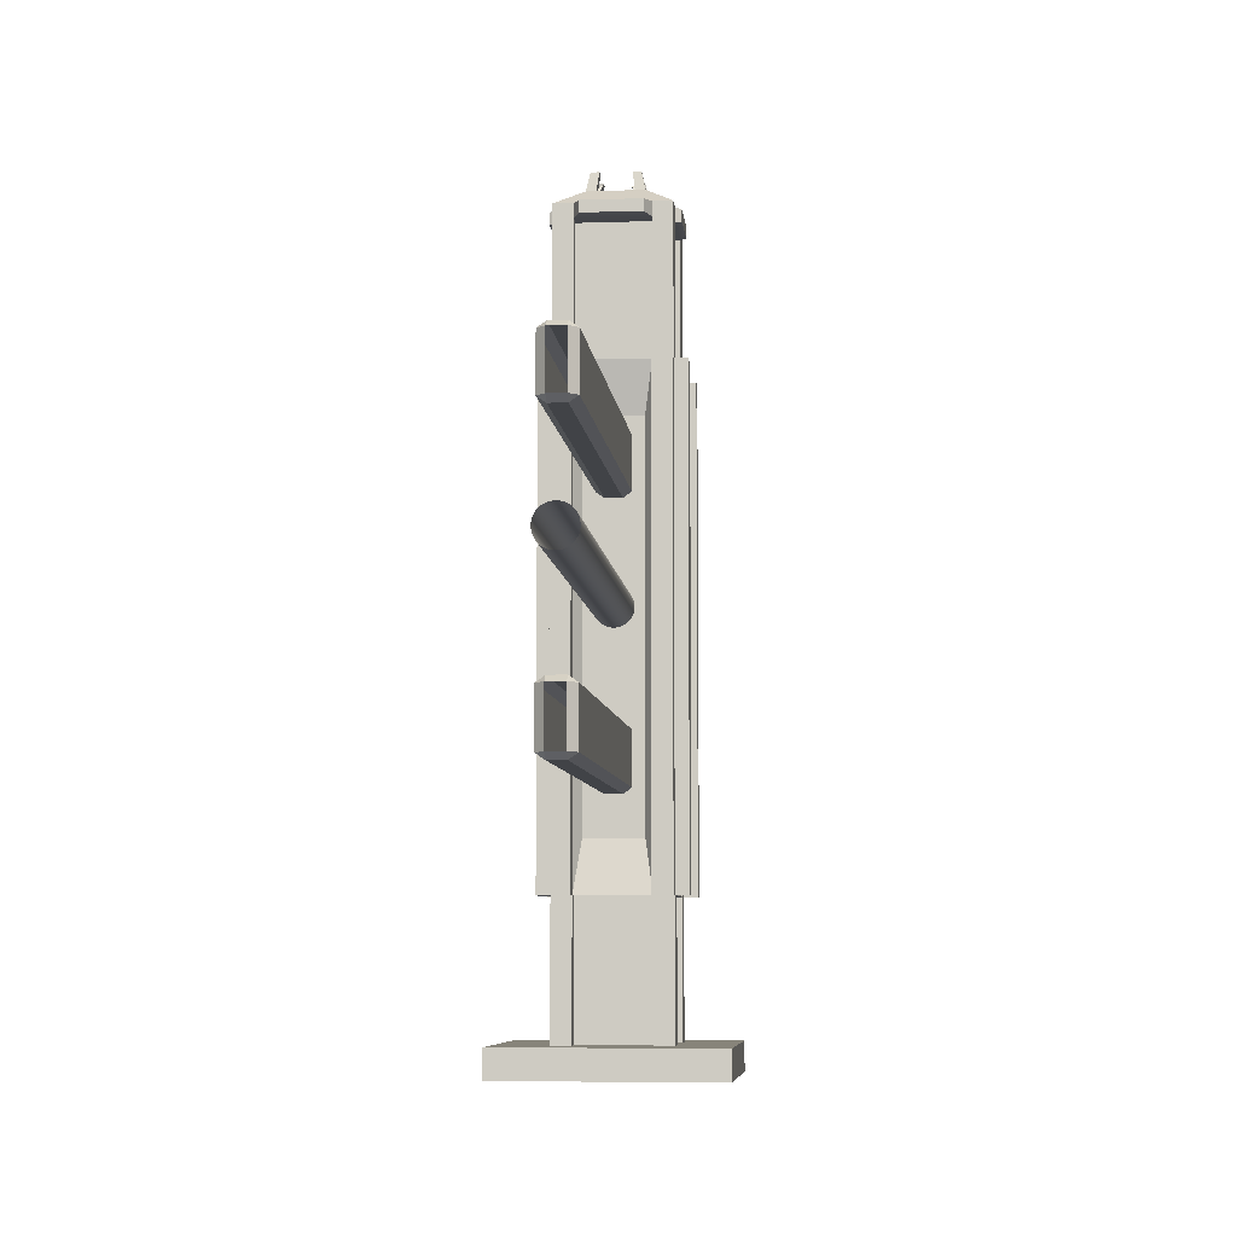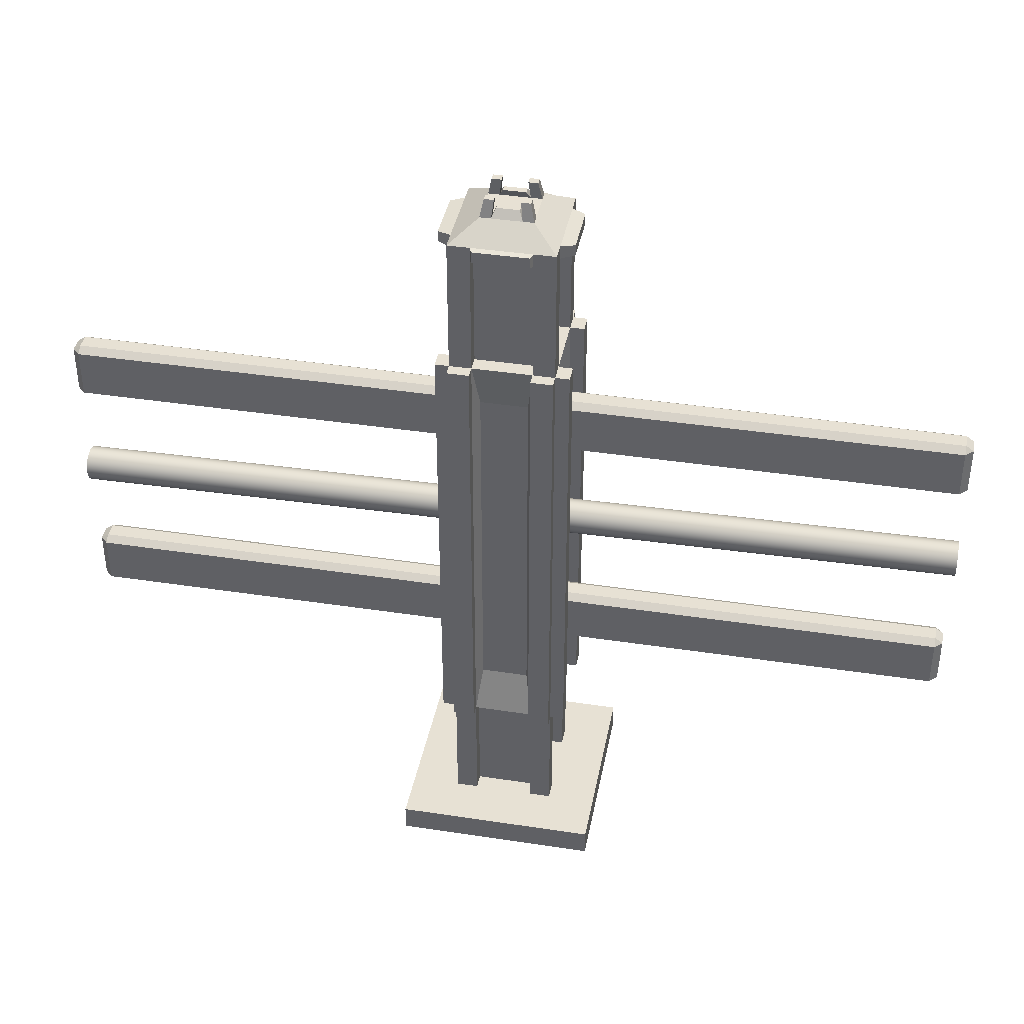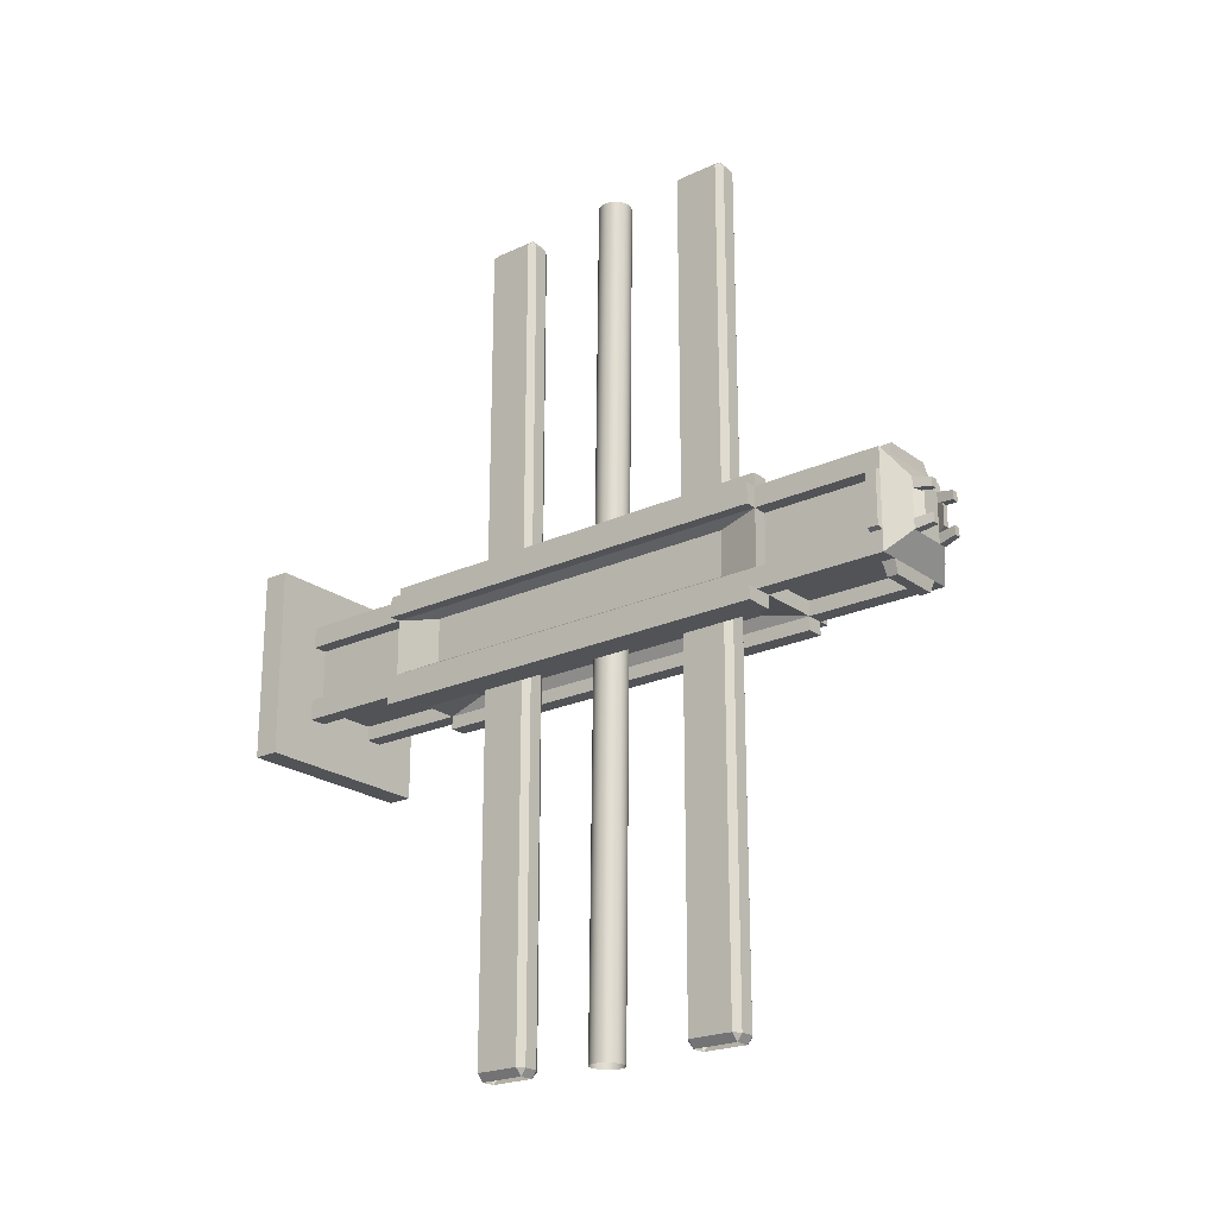
<metadata>
{"format":"obj","ext":"obj","renderer":"f3d","projection":"perspective","resolution":1024,"background":"white","views":[{"elev":-7.0,"azim":5.5,"up":"+Y"},{"elev":39.4,"azim":-79.2,"up":"+Y"},{"elev":-22.2,"azim":128.6,"up":"+Z"}]}
</metadata>
<code>
g default
v -0.5 -0.06656 0.5
v 0.5 -0.06656 0.5
v -0.5 0.06656 0.5
v 0.5 0.06656 0.5
v -0.5 0.06656 -0.5
v 0.5 0.06656 -0.5
v -0.5 -0.06656 -0.5
v 0.5 -0.06656 -0.5
v -0.2568 0.06656 0.2568
v 0.2568 0.06656 0.2568
v 0.2568 0.06656 -0.2568
v -0.2568 0.06656 -0.2568
v -0.2568 0.06656 0.2568
v 0.2568 0.06656 0.2568
v 0.2568 0.06656 -0.2568
v -0.2568 0.06656 -0.2568
v -0.2568 3.528 0.2568
v 0.2568 3.528 0.2568
v 0.2568 3.528 -0.2568
v -0.2568 3.528 -0.2568
v -0.2568 3.594 0.2568
v 0.2568 3.594 0.2568
v 0.2568 3.594 -0.2568
v -0.2568 3.594 -0.2568
v -0.1283 3.68 0.1283
v 0.1283 3.68 0.1283
v 0.1283 3.68 -0.1283
v -0.1283 3.68 -0.1283
v 0.2568 2.917 0.2568
v -0.2568 2.917 0.2568
v -0.2568 2.917 -0.2568
v 0.2568 2.917 -0.2568
v 0.2568 0.6771 0.2568
v -0.2568 0.6771 0.2568
v -0.2568 0.6771 -0.2568
v 0.2568 0.6771 -0.2568
v 0.2568 2.917 0.1478
v 0.2568 1.797 0.1478
v 0.2568 0.6771 0.1478
v 0.2568 0.06656 0.1478
v 0.2568 0.06656 0.1478
v 0.5 0.06656 0.2879
v 0.5 -0.06656 0.2879
v -0.5 -0.06656 0.2879
v -0.5 0.06656 0.2879
v -0.2568 0.06656 0.1478
v -0.2568 0.06656 0.1478
v -0.2568 0.6771 0.1478
v -0.2568 1.797 0.1478
v -0.2568 2.917 0.1478
v -0.2568 3.528 0.1478
v -0.2568 3.594 0.1478
v -0.1283 3.68 0.07385
v 0.1283 3.68 0.07385
v 0.2568 3.594 0.1478
v 0.2568 3.528 0.1478
v 0.2568 2.917 -0.1478
v 0.2568 1.797 -0.1478
v 0.2568 0.6771 -0.1478
v 0.2568 0.06656 -0.1478
v 0.2568 0.06656 -0.1478
v 0.5 0.06656 -0.2879
v 0.5 -0.06656 -0.2879
v -0.5 -0.06656 -0.2879
v -0.5 0.06656 -0.2879
v -0.2568 0.06656 -0.1478
v -0.2568 0.06656 -0.1478
v -0.2568 0.6771 -0.1478
v -0.2568 1.797 -0.1478
v -0.2568 2.917 -0.1478
v -0.2568 3.528 -0.1479
v -0.2568 3.594 -0.1479
v -0.1283 3.68 -0.07387
v 0.1283 3.68 -0.07387
v 0.2568 3.594 -0.1479
v 0.2568 3.528 -0.1479
v -0.1666 2.917 0.2568
v -0.1666 1.797 0.2568
v -0.1666 0.6771 0.2568
v -0.1666 0.06656 0.2568
v -0.1666 0.06656 0.2568
v -0.3245 0.06656 0.5
v -0.3245 -0.06656 0.5
v -0.3245 -0.06656 -0.5
v -0.3245 0.06656 -0.5
v -0.1666 0.06656 -0.2568
v -0.1666 0.06656 -0.2568
v -0.1666 0.6771 -0.2568
v -0.1666 1.797 -0.2568
v -0.1666 2.917 -0.2568
v -0.1666 3.528 -0.2568
v -0.1666 3.594 -0.2568
v -0.08325 3.68 -0.1283
v -0.08325 3.68 -0.07387
v -0.08325 3.68 0.07385
v -0.08325 3.68 0.1283
v -0.1666 3.594 0.2568
v -0.1666 3.528 0.2568
v 0.1666 2.917 0.2568
v 0.1666 1.797 0.2568
v 0.1666 0.6771 0.2568
v 0.1666 0.06656 0.2568
v 0.1666 0.06656 0.2568
v 0.3245 0.06656 0.5
v 0.3245 -0.06656 0.5
v 0.3245 -0.06656 -0.5
v 0.3245 0.06656 -0.5
v 0.1666 0.06656 -0.2568
v 0.1666 0.06656 -0.2568
v 0.1666 0.6771 -0.2568
v 0.1666 1.797 -0.2568
v 0.1666 2.917 -0.2568
v 0.1666 3.528 -0.2568
v 0.1666 3.594 -0.2568
v 0.08325 3.68 -0.1283
v 0.08325 3.68 -0.07387
v 0.08325 3.68 0.07385
v 0.08325 3.68 0.1283
v 0.1666 3.594 0.2568
v 0.1666 3.528 0.2568
v 0.2568 1.797 0.2568
v -0.2568 1.797 -0.2568
v 0.2568 1.797 -0.2568
v -0.2568 1.797 0.2568
v 0.2568 1.797 0.3265
v 0.1666 1.797 0.3265
v 0.2568 2.917 0.3265
v 0.1666 2.917 0.3265
v 0.2568 0.6771 0.3265
v 0.1666 0.6771 0.3265
v 0.1666 1.797 -0.3265
v 0.2568 1.797 -0.3265
v 0.1666 2.917 -0.3265
v 0.2568 2.917 -0.3265
v 0.1666 0.6771 -0.3265
v 0.2568 0.6771 -0.3265
v -0.1666 1.797 0.3265
v -0.2568 1.797 0.3265
v -0.1666 2.917 0.3265
v -0.2568 2.917 0.3265
v -0.1666 0.6771 0.3265
v -0.2568 0.6771 0.3265
v -0.1666 0.6771 -0.3265
v -0.1666 1.797 -0.3265
v -0.2568 0.6771 -0.3265
v -0.2568 1.797 -0.3265
v -0.1666 2.917 -0.3265
v -0.2568 2.917 -0.3265
v -0.3171 1.797 -0.1478
v -0.3171 1.797 -0.2568
v -0.3171 2.917 -0.1478
v -0.3171 2.917 -0.2568
v -0.3171 0.6771 -0.1478
v -0.3171 0.6771 -0.2568
v 0.3171 1.797 0.1478
v 0.3171 1.797 0.2568
v 0.3171 2.917 0.1478
v 0.3171 2.917 0.2568
v 0.3171 0.6771 0.1478
v 0.3171 0.6771 0.2568
v -0.3171 0.6771 0.1478
v -0.3171 1.797 0.1478
v -0.3171 0.6771 0.2568
v -0.3171 1.797 0.2568
v -0.3171 2.917 0.1478
v -0.3171 2.917 0.2568
v 0.3171 1.797 -0.2568
v 0.3171 2.917 -0.2568
v 0.3171 1.797 -0.3265
v 0.3171 2.917 -0.3265
v 0.3171 0.6771 -0.2568
v 0.3171 0.6771 -0.3265
v -0.2841 3.533 -0.1368
v -0.2841 3.588 -0.1368
v -0.2841 3.533 0.1367
v -0.2841 3.588 0.1367
v 0.2841 3.533 0.1367
v 0.2841 3.533 -0.1368
v 0.2841 3.588 -0.1368
v 0.2841 3.588 0.1367
v 0.1358 3.533 -0.3225
v 0.1358 3.588 -0.3225
v -0.1358 3.533 -0.3225
v -0.1358 3.588 -0.3225
v -0.1358 3.533 0.3225
v 0.1358 3.533 0.3225
v 0.1358 3.588 0.3225
v -0.1358 3.588 0.3225
v 0.06237 3.72 0.05532
v 0.0961 3.72 0.05532
v 0.0961 3.72 -0.05534
v 0.06237 3.72 -0.05534
v -0.0961 3.72 0.05532
v -0.06237 3.72 0.05532
v -0.06237 3.72 -0.05534
v -0.0961 3.72 -0.05534
v 0.07112 3.768 -0.0631
v 0.1096 3.768 -0.0631
v 0.1096 3.768 -0.1096
v 0.07112 3.768 -0.1096
v 0.07112 3.768 0.1096
v 0.1096 3.768 0.1096
v 0.1096 3.768 0.06309
v 0.07112 3.768 0.06309
v -0.1096 3.768 -0.06311
v -0.07112 3.768 -0.06311
v -0.07112 3.768 -0.1096
v -0.1096 3.768 -0.1096
v -0.1096 3.768 0.1096
v -0.07112 3.768 0.1096
v -0.07112 3.768 0.06309
v -0.1096 3.768 0.06309
v -0.1796 2.917 -0.1478
v -0.1796 3.528 -0.1479
v -0.1796 2.917 0.1478
v -0.1796 3.528 0.1478
v 0.1796 3.528 0.1478
v 0.1796 2.917 0.1478
v 0.1796 2.917 -0.1478
v 0.1796 3.528 -0.1479
v 0.1666 2.917 -0.1796
v 0.1666 3.528 -0.1796
v -0.1666 2.917 -0.1796
v -0.1666 3.528 -0.1796
v -0.1666 3.528 0.1795
v -0.1666 2.917 0.1796
v 0.1666 2.917 0.1796
v 0.1666 3.528 0.1795
v 0.2033 1.797 -0.1171
v 0.2033 1.797 0.1171
v 0.2033 2.684 -0.1171
v 0.2033 2.684 0.1171
v 0.2033 0.9102 -0.1171
v 0.2033 0.9102 0.1171
v -0.2033 0.9102 -0.1171
v -0.2033 1.797 -0.1171
v -0.2033 0.9102 0.1171
v -0.2033 1.797 0.1171
v -0.2033 2.684 -0.1171
v -0.2033 2.684 0.1171
v 0.132 1.797 0.2033
v -0.132 1.797 0.2033
v 0.132 2.684 0.2033
v -0.132 2.684 0.2033
v 0.132 0.9102 0.2033
v -0.132 0.9102 0.2033
v 0.132 0.9102 -0.2033
v 0.132 1.797 -0.2033
v -0.132 0.9102 -0.2033
v -0.132 1.797 -0.2033
v 0.132 2.684 -0.2033
v -0.132 2.684 -0.2033
v 0.1796 0.06656 0.1478
v 0.1796 0.06656 -0.1478
v 0.1796 0.6771 -0.1478
v 0.1796 0.6771 0.1478
v -0.1796 0.06656 -0.1478
v -0.1796 0.6771 -0.1478
v -0.1796 0.06656 0.1478
v -0.1796 0.6771 0.1478
v -0.1666 0.06656 0.1796
v 0.1666 0.06656 0.1796
v 0.1666 0.6771 0.1796
v -0.1666 0.6771 0.1796
v 0.1666 0.06656 -0.1796
v 0.1666 0.6771 -0.1796
v -0.1666 0.06656 -0.1796
v -0.1666 0.6771 -0.1796
v -0.03845 1.095 2.206
v -0.03845 1.122 2.245
v -0.07689 1.122 2.206
v 0.07689 1.122 2.206
v 0.03845 1.122 2.245
v 0.03845 1.095 2.206
v -0.07689 1.361 2.206
v -0.03845 1.361 2.245
v -0.03845 1.388 2.206
v 0.03845 1.388 2.206
v 0.03845 1.361 2.245
v 0.07689 1.361 2.206
v -0.07689 1.361 -2.206
v -0.03845 1.388 -2.206
v -0.03845 1.361 -2.245
v 0.03845 1.361 -2.245
v 0.03845 1.388 -2.206
v 0.07689 1.361 -2.206
v -0.07689 1.122 -2.206
v -0.03845 1.122 -2.245
v -0.03845 1.095 -2.206
v 0.03845 1.095 -2.206
v 0.03845 1.122 -2.245
v 0.07689 1.122 -2.206
v 0.08308 1.871 -2.25
v 0.07067 1.896 -2.251
v 0.05135 1.915 -2.251
v 0.02699 1.927 -2.251
v 0 1.932 -2.251
v -0.02699 1.927 -2.251
v -0.05135 1.915 -2.251
v -0.07067 1.896 -2.251
v -0.08308 1.871 -2.25
v -0.08736 1.844 -2.25
v -0.08308 1.817 -2.25
v -0.07067 1.793 -2.249
v -0.05135 1.774 -2.249
v -0.02699 1.761 -2.249
v 0 1.757 -2.249
v 0.02699 1.761 -2.249
v 0.05135 1.774 -2.249
v 0.07067 1.793 -2.249
v 0.08308 1.817 -2.25
v 0.08736 1.844 -2.25
v 0.08308 1.926 2.25
v 0.07067 1.95 2.249
v 0.05135 1.969 2.249
v 0.02699 1.982 2.249
v 0 1.986 2.249
v -0.02699 1.982 2.249
v -0.05135 1.969 2.249
v -0.07067 1.95 2.249
v -0.08308 1.926 2.25
v -0.08736 1.899 2.25
v -0.08308 1.872 2.25
v -0.07067 1.847 2.251
v -0.05135 1.828 2.251
v -0.02699 1.816 2.251
v 0 1.811 2.251
v 0.02699 1.816 2.251
v 0.05135 1.828 2.251
v 0.07067 1.847 2.251
v 0.08308 1.872 2.25
v 0.08736 1.899 2.25
v -0.03845 2.335 2.206
v -0.03845 2.362 2.245
v -0.07689 2.362 2.206
v 0.07689 2.362 2.206
v 0.03845 2.362 2.245
v 0.03845 2.335 2.206
v -0.07689 2.601 2.206
v -0.03845 2.601 2.245
v -0.03845 2.628 2.206
v 0.03845 2.628 2.206
v 0.03845 2.601 2.245
v 0.07689 2.601 2.206
v -0.07689 2.601 -2.206
v -0.03845 2.628 -2.206
v -0.03845 2.601 -2.245
v 0.03845 2.601 -2.245
v 0.03845 2.628 -2.206
v 0.07689 2.601 -2.206
v -0.07689 2.362 -2.206
v -0.03845 2.362 -2.245
v -0.03845 2.335 -2.206
v 0.03845 2.335 -2.206
v 0.03845 2.362 -2.245
v 0.07689 2.362 -2.206
g Post
f 105 2 4 104
f 197 198 199 200
f 107 6 8 106
f 63 8 6 62
f 7 64 65 5
f 104 4 10 103
f 62 6 11 61
f 6 107 108 11
f 5 65 66 12
f 103 10 14 102
f 61 11 15 60
f 11 108 109 15
f 12 66 67 16
f 102 14 33 101
f 60 15 36 59
f 15 109 110 36
f 16 67 68 35
f 120 18 22 119
f 76 19 23 75
f 19 113 114 23
f 20 71 72 24
f 119 22 26 118
f 75 23 27 74
f 23 114 115 27
f 24 72 73 28
f 120 99 29 18
f 31 70 71 20
f 32 112 113 19
f 76 57 32 19
f 126 125 127 128
f 150 149 151 152
f 132 131 133 134
f 58 123 32 57
f 130 129 125 126
f 154 153 149 150
f 136 135 131 132
f 59 36 123 58
f 156 155 157 158
f 160 159 155 156
f 14 40 39 33
f 10 41 40 14
f 4 42 41 10
f 2 43 42 4
f 45 44 1 3
f 46 45 3 9
f 47 46 9 13
f 48 47 13 34
f 162 161 163 164
f 165 162 164 166
f 51 50 30 17
f 52 51 17 21
f 53 52 21 25
f 201 202 203 204
f 22 55 54 26
f 18 56 55 22
f 29 37 56 18
f 230 229 231 232
f 234 233 229 230
f 253 254 255 256
f 41 61 60 40
f 42 62 61 41
f 43 63 62 42
f 65 64 44 45
f 66 65 45 46
f 67 66 46 47
f 258 257 259 260
f 236 235 237 238
f 239 236 238 240
f 214 213 215 216
f 174 173 175 176
f 73 72 52 53
f 189 190 191 192
f 55 75 74 54
f 177 178 179 180
f 217 218 219 220
f 138 137 139 140
f 142 141 137 138
f 13 80 79 34
f 9 81 80 13
f 3 82 81 9
f 1 83 82 3
f 5 85 84 7
f 86 85 5 12
f 87 86 12 16
f 88 87 16 35
f 144 143 145 146
f 147 144 146 148
f 91 90 31 20
f 92 91 20 24
f 93 92 24 28
f 205 206 207 208
f 193 194 195 196
f 209 210 211 212
f 21 97 96 25
f 17 98 97 21
f 30 77 98 17
f 242 241 243 244
f 246 245 241 242
f 261 262 263 264
f 81 103 102 80
f 82 104 103 81
f 83 105 104 82
f 85 107 106 84
f 108 107 85 86
f 109 108 86 87
f 266 265 267 268
f 248 247 249 250
f 251 248 250 252
f 222 221 223 224
f 182 181 183 184
f 115 114 92 93
f 94 116 115 93
f 95 117 116 94
f 96 118 117 95
f 97 119 118 96
f 185 186 187 188
f 225 226 227 228
f 121 29 127 125
f 29 99 128 127
f 99 100 126 128
f 101 33 129 130
f 33 121 125 129
f 100 101 130 126
f 111 112 133 131
f 112 32 134 133
f 168 167 169 170
f 36 110 135 136
f 110 111 131 135
f 167 171 172 169
f 78 77 139 137
f 77 30 140 139
f 30 124 138 140
f 34 79 141 142
f 79 78 137 141
f 124 34 142 138
f 89 88 143 144
f 88 35 145 143
f 35 122 146 145
f 90 89 144 147
f 122 31 148 146
f 31 90 147 148
f 69 70 151 149
f 70 31 152 151
f 31 122 150 152
f 35 68 153 154
f 68 69 149 153
f 122 35 154 150
f 38 37 157 155
f 37 29 158 157
f 29 121 156 158
f 33 39 159 160
f 39 38 155 159
f 121 33 160 156
f 49 48 161 162
f 48 34 163 161
f 34 124 164 163
f 50 49 162 165
f 124 30 166 164
f 30 50 165 166
f 32 123 167 168
f 132 134 170 169
f 134 32 168 170
f 123 36 171 167
f 36 136 172 171
f 136 132 169 172
f 72 71 173 174
f 71 51 175 173
f 51 52 176 175
f 52 72 174 176
f 56 76 178 177
f 76 75 179 178
f 75 55 180 179
f 55 56 177 180
f 114 113 181 182
f 113 91 183 181
f 91 92 184 183
f 92 114 182 184
f 98 120 186 185
f 120 119 187 186
f 119 97 188 187
f 97 98 185 188
f 117 54 190 189
f 54 74 191 190
f 74 116 192 191
f 116 117 189 192
f 53 95 194 193
f 95 94 195 194
f 94 73 196 195
f 73 53 193 196
f 116 74 198 197
f 74 27 199 198
f 27 115 200 199
f 115 116 197 200
f 118 26 202 201
f 26 54 203 202
f 54 117 204 203
f 117 118 201 204
f 73 94 206 205
f 94 93 207 206
f 93 28 208 207
f 28 73 205 208
f 25 96 210 209
f 96 95 211 210
f 95 53 212 211
f 53 25 209 212
f 71 70 213 214
f 70 50 215 213
f 50 51 216 215
f 51 71 214 216
f 56 37 218 217
f 37 57 219 218
f 57 76 220 219
f 76 56 217 220
f 113 112 221 222
f 112 90 223 221
f 90 91 224 223
f 91 113 222 224
f 98 77 226 225
f 77 99 227 226
f 99 120 228 227
f 120 98 225 228
f 58 57 231 229
f 57 37 232 231
f 37 38 230 232
f 39 59 233 234
f 59 58 229 233
f 38 39 234 230
f 69 68 235 236
f 68 48 237 235
f 48 49 238 237
f 70 69 236 239
f 49 50 240 238
f 50 70 239 240
f 100 99 243 241
f 99 77 244 243
f 77 78 242 244
f 79 101 245 246
f 101 100 241 245
f 78 79 246 242
f 111 110 247 248
f 110 88 249 247
f 88 89 250 249
f 112 111 248 251
f 89 90 252 250
f 90 112 251 252
f 40 60 254 253
f 60 59 255 254
f 59 39 256 255
f 39 40 253 256
f 68 67 257 258
f 67 47 259 257
f 47 48 260 259
f 48 68 258 260
f 80 102 262 261
f 102 101 263 262
f 101 79 264 263
f 79 80 261 264
f 110 109 265 266
f 109 87 267 265
f 87 88 268 267
f 88 110 266 268
g default
v -0.03845 1.095 2.206
v -0.07689 1.122 2.206
v -0.07689 1.122 -2.206
v -0.03845 1.095 -2.206
v -0.03845 1.122 2.245
v 0.03845 1.095 2.206
v 0.03845 1.122 2.245
v -0.03845 1.361 2.245
v -0.07689 1.361 2.206
v 0.07689 1.122 2.206
v 0.03845 1.095 -2.206
v 0.07689 1.122 -2.206
v 0.07689 1.361 2.206
v 0.03845 1.361 2.245
v -0.03845 1.388 2.206
v -0.03845 1.388 -2.206
v -0.07689 1.361 -2.206
v 0.03845 1.388 2.206
v 0.07689 1.361 -2.206
v 0.03845 1.388 -2.206
v -0.03845 1.361 -2.245
v -0.03845 1.122 -2.245
v 0.03845 1.361 -2.245
v 0.03845 1.122 -2.245
v 0.08308 1.871 -2.25
v 0.07067 1.896 -2.251
v 0.07067 1.95 2.249
v 0.08308 1.926 2.25
v 0.05135 1.915 -2.251
v 0.05135 1.969 2.249
v 0.02699 1.927 -2.251
v 0.02699 1.982 2.249
v 0 1.932 -2.251
v 0 1.986 2.249
v -0.02699 1.927 -2.251
v -0.02699 1.982 2.249
v -0.05135 1.915 -2.251
v -0.05135 1.969 2.249
v -0.07067 1.896 -2.251
v -0.07067 1.95 2.249
v -0.08308 1.871 -2.25
v -0.08308 1.926 2.25
v -0.08736 1.844 -2.25
v -0.08736 1.899 2.25
v -0.08308 1.817 -2.25
v -0.08308 1.872 2.25
v -0.07067 1.793 -2.249
v -0.07067 1.847 2.251
v -0.05135 1.774 -2.249
v -0.05135 1.828 2.251
v -0.02699 1.761 -2.249
v -0.02699 1.816 2.251
v 0 1.757 -2.249
v 0 1.811 2.251
v 0.02699 1.761 -2.249
v 0.02699 1.816 2.251
v 0.05135 1.774 -2.249
v 0.05135 1.828 2.251
v 0.07067 1.793 -2.249
v 0.07067 1.847 2.251
v 0.08308 1.817 -2.25
v 0.08308 1.872 2.25
v 0.08736 1.844 -2.25
v 0.08736 1.899 2.25
v -0.03845 2.335 2.206
v -0.07689 2.362 2.206
v -0.07689 2.362 -2.206
v -0.03845 2.335 -2.206
v -0.03845 2.362 2.245
v 0.03845 2.335 2.206
v 0.03845 2.362 2.245
v -0.03845 2.601 2.245
v -0.07689 2.601 2.206
v 0.07689 2.362 2.206
v 0.03845 2.335 -2.206
v 0.07689 2.362 -2.206
v 0.07689 2.601 2.206
v 0.03845 2.601 2.245
v -0.03845 2.628 2.206
v -0.03845 2.628 -2.206
v -0.07689 2.601 -2.206
v 0.03845 2.628 2.206
v 0.07689 2.601 -2.206
v 0.03845 2.628 -2.206
v -0.03845 2.601 -2.245
v -0.03845 2.362 -2.245
v 0.03845 2.601 -2.245
v 0.03845 2.362 -2.245
g Rails
f 357 358 359 360
f 361 357 362 363
f 358 361 364 365
f 366 362 367 368
f 363 366 369 370
f 365 371 372 373
f 371 364 370 374
f 374 369 375 376
f 373 377 378 359
f 377 372 376 379
f 379 375 368 380
f 360 378 380 367
f 371 374 376 372
f 360 367 362 357
f 366 368 375 369
f 359 358 365 373
f 357 361 358
f 366 363 362
f 365 364 371
f 374 370 369
f 373 372 377
f 379 376 375
f 359 378 360
f 367 380 368
f 381 382 383 384
f 382 385 386 383
f 385 387 388 386
f 387 389 390 388
f 389 391 392 390
f 391 393 394 392
f 393 395 396 394
f 395 397 398 396
f 397 399 400 398
f 399 401 402 400
f 401 403 404 402
f 403 405 406 404
f 405 407 408 406
f 407 409 410 408
f 409 411 412 410
f 411 413 414 412
f 413 415 416 414
f 415 417 418 416
f 417 419 420 418
f 419 381 384 420
f 421 422 423 424
f 425 421 426 427
f 422 425 428 429
f 430 426 431 432
f 427 430 433 434
f 429 435 436 437
f 435 428 434 438
f 438 433 439 440
f 437 441 442 423
f 441 436 440 443
f 443 439 432 444
f 424 442 444 431
f 435 438 440 436
f 424 431 426 421
f 430 432 439 433
f 423 422 429 437
f 421 425 422
f 430 427 426
f 429 428 435
f 438 434 433
f 437 436 441
f 443 440 439
f 423 442 424
f 431 444 432

</code>
